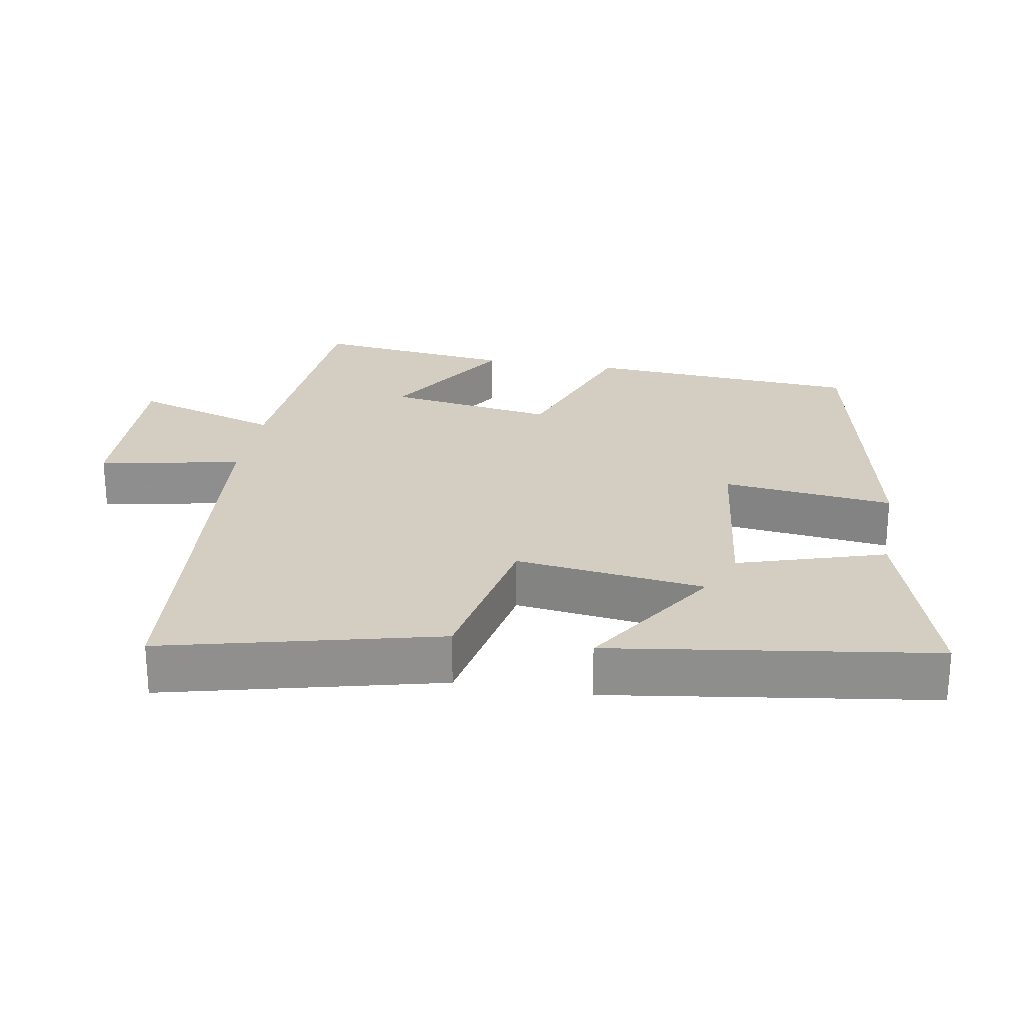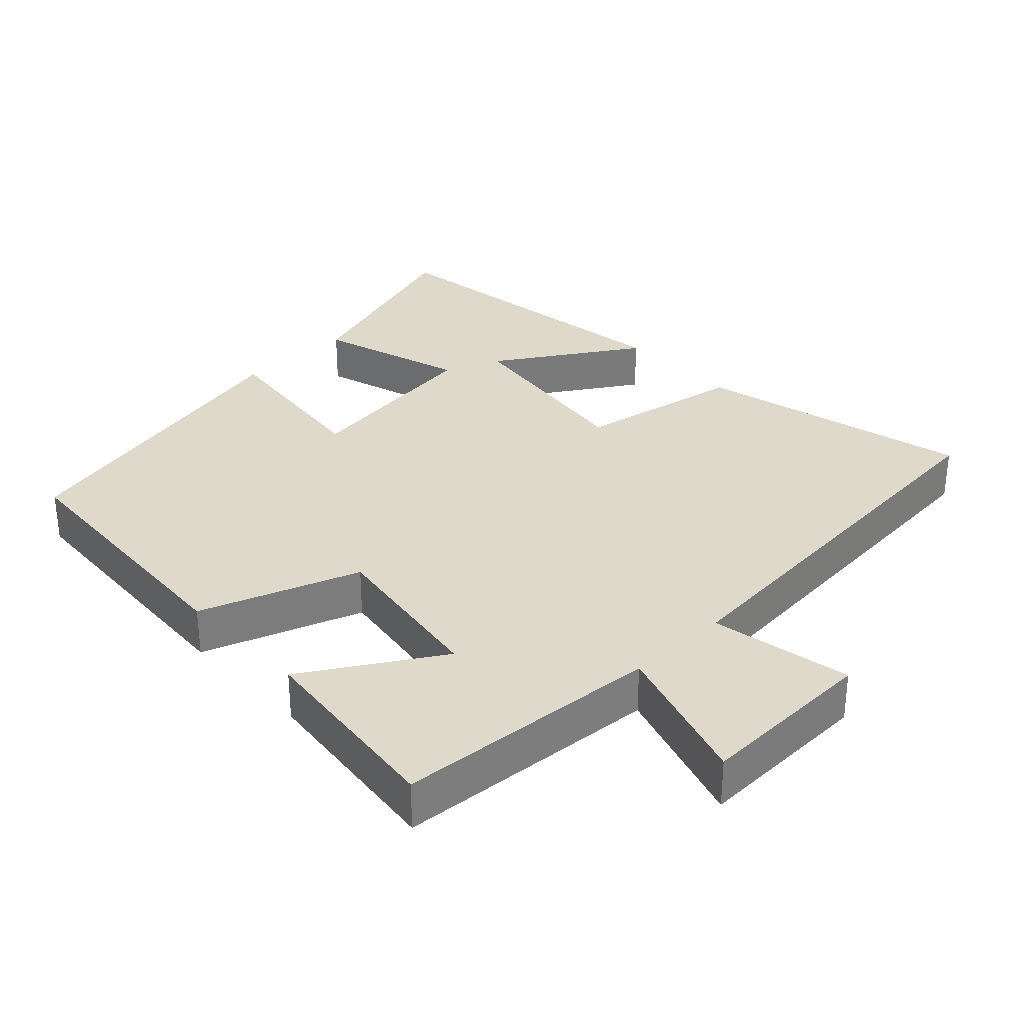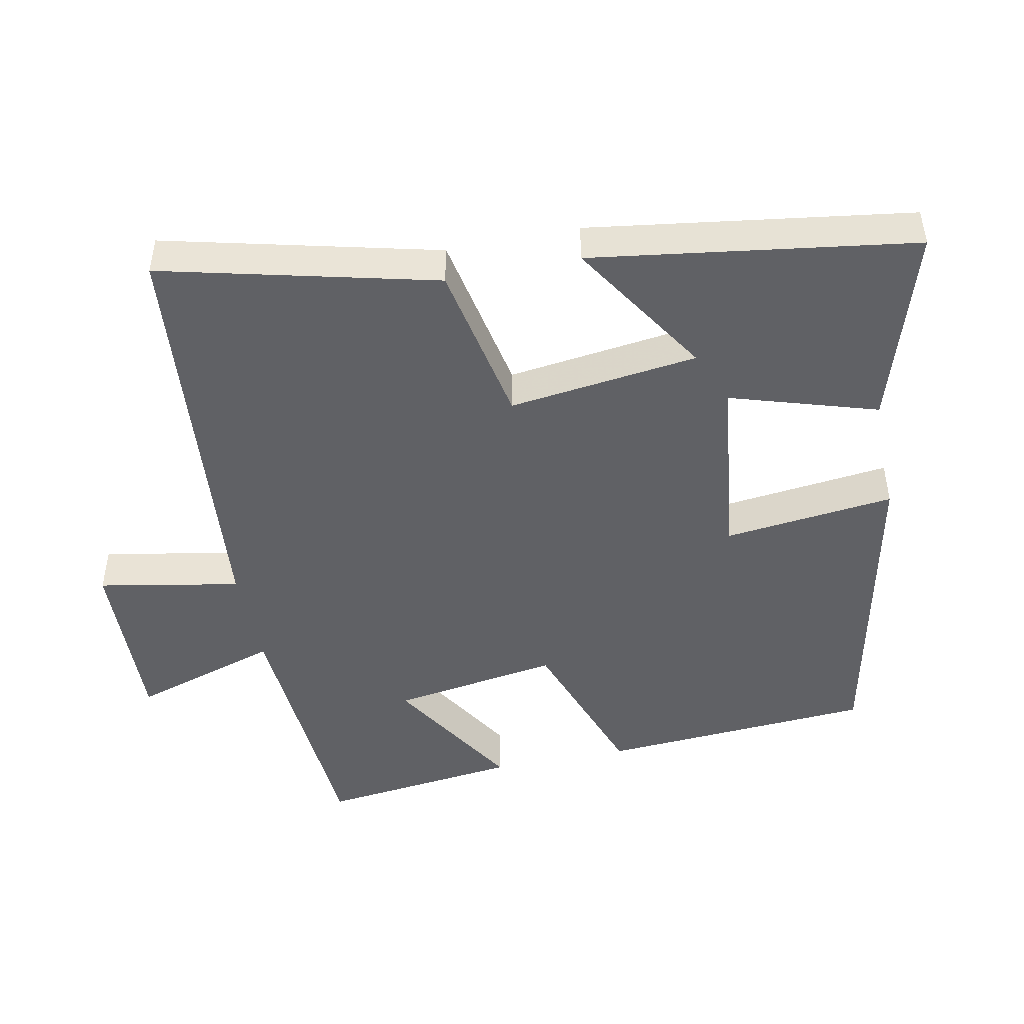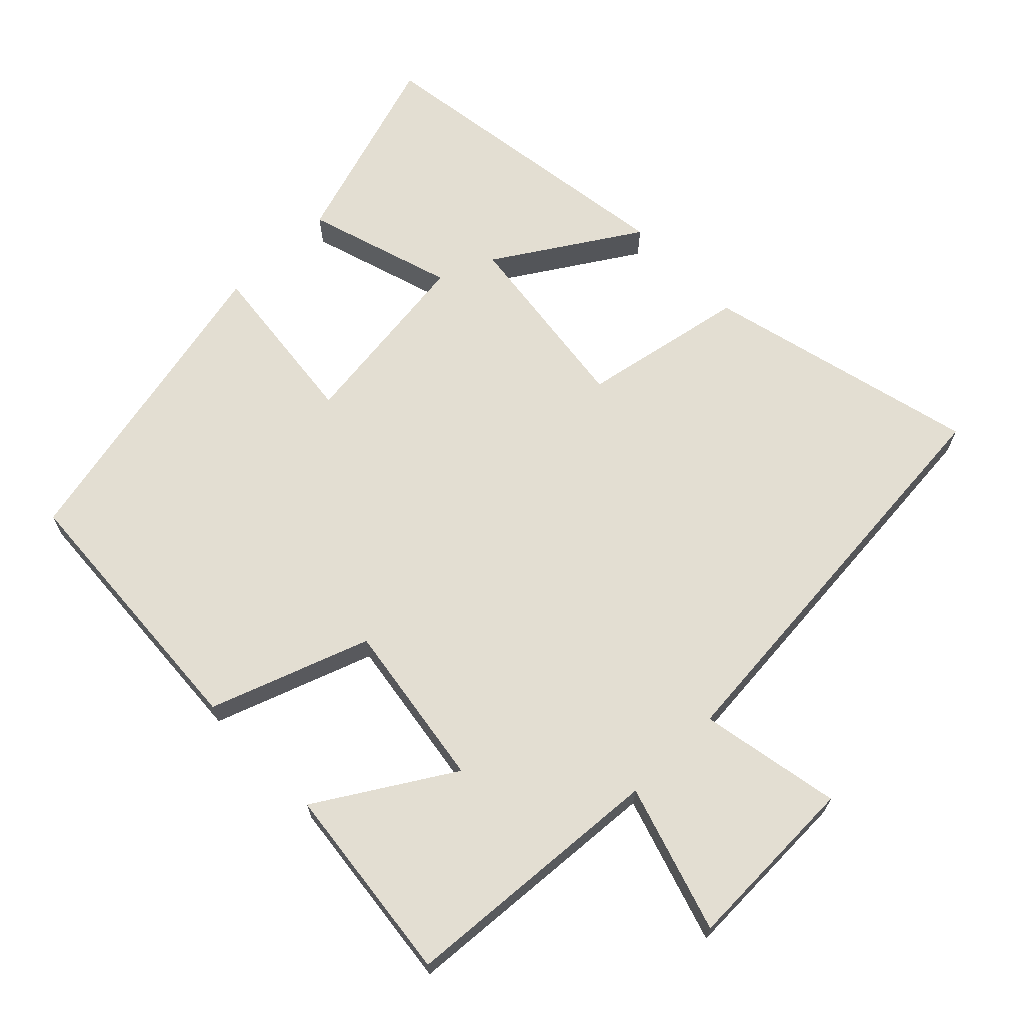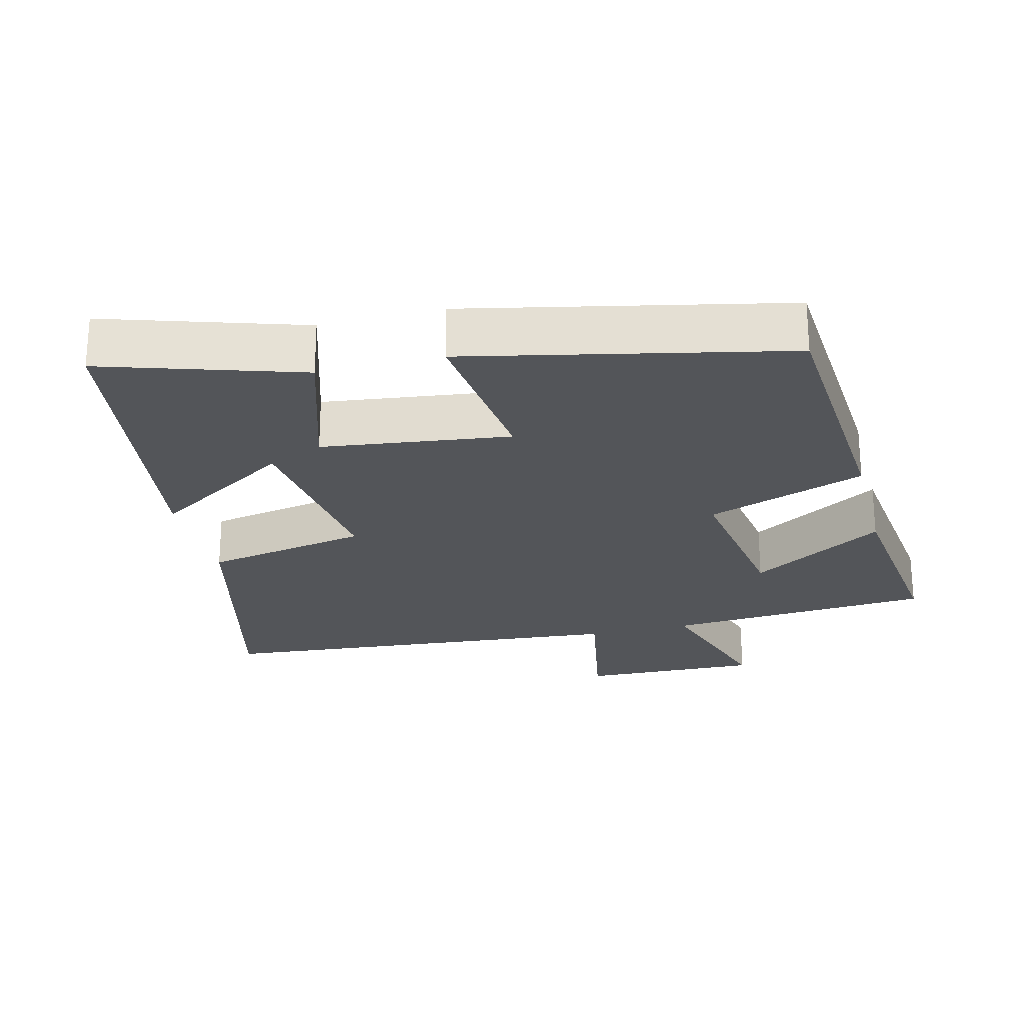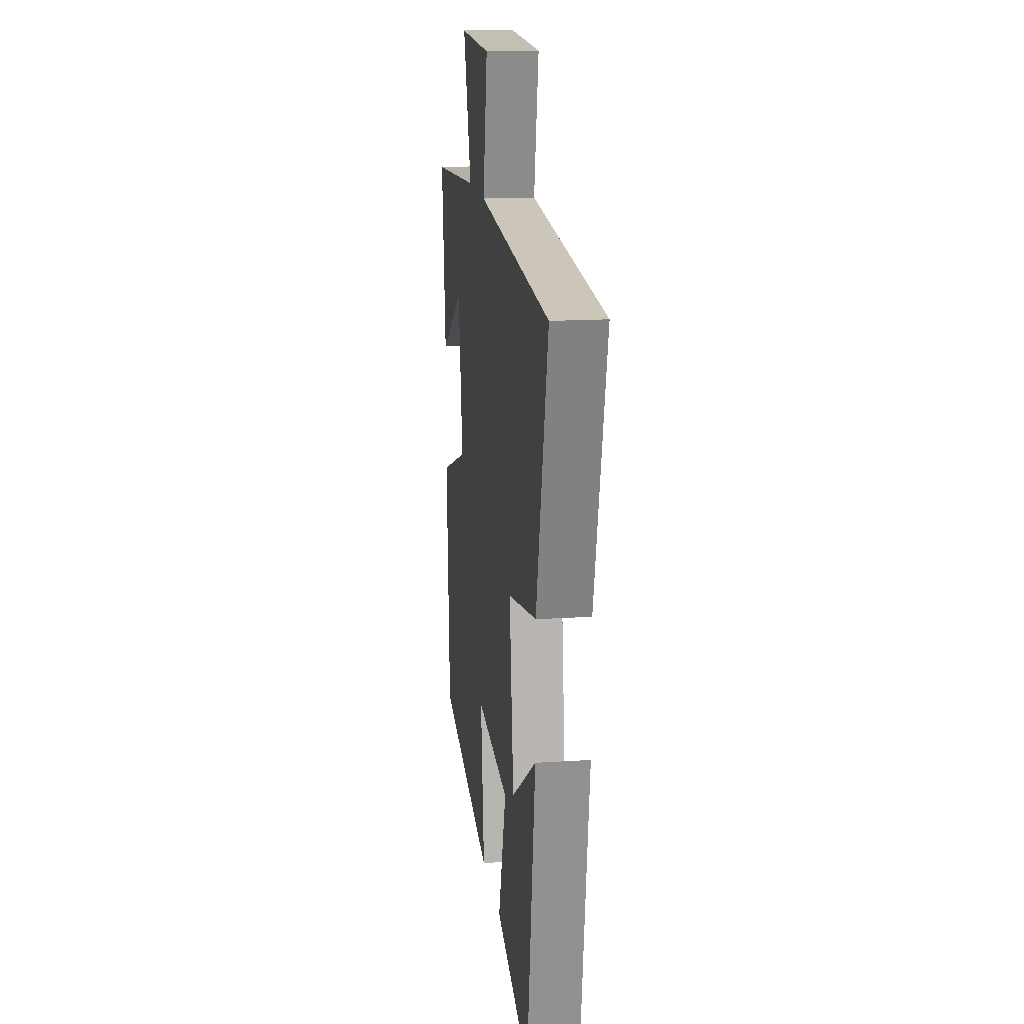
<metadata>
{"format":"obj","ext":"obj","renderer":"f3d","projection":"perspective","resolution":1024,"background":"white","views":[{"elev":25.0,"azim":100.0,"up":"+Y"},{"elev":32.3,"azim":-43.5,"up":"+Y"},{"elev":-47.4,"azim":101.5,"up":"+Y"},{"elev":67.6,"azim":-44.3,"up":"+Y"},{"elev":-24.4,"azim":-165.8,"up":"+Y"},{"elev":15.9,"azim":82.2,"up":"+Z"}]}
</metadata>
<code>
v 0.596 0.07 0.447
v 0.5 0.07 0.058
v 0.265 0.07 0.013
v 0.299 0.07 -0.257
v 0.5 0.07 -0.13
v 0.433 0.07 -0.589
v 0.153 0.07 -0.5
v 0.218 0.07 -0.291
v -0.05 0.07 -0.257
v -0.023 0.07 -0.5
v -0.475 0.07 -0.402
v -0.5 0.07 -0.013
v -0.273 0.07 0.068
v -0.309 0.07 0.306
v -0.5 0.07 0.189
v -0.533 0.07 0.473
v -0.152 0.07 0.5
v -0.218 0.07 0.71
v 0.038 0.07 0.702
v 0 0.07 0.5
v 0.596 0 0.447
v 0.5 0 0.058
v 0.265 0 0.013
v 0.299 0 -0.257
v 0.5 0 -0.13
v 0.433 0 -0.589
v 0.153 0 -0.5
v 0.218 0 -0.291
v -0.05 0 -0.257
v -0.023 0 -0.5
v -0.475 0 -0.402
v -0.5 0 -0.013
v -0.273 0 0.068
v -0.309 0 0.306
v -0.5 0 0.189
v -0.533 0 0.473
v -0.152 0 0.5
v -0.218 0 0.71
v 0.038 0 0.702
v 0 0 0.5
f 17 18 19 20
f 14 15 16 17
f 13 14 17 20
f 10 11 12 13
f 9 10 13
f 8 9 13 20
f 6 7 8
f 4 5 6
f 4 6 8
f 3 4 8 20
f 1 2 3 20
f 40 39 38 37
f 37 36 35 34
f 40 37 34 33
f 33 32 31 30
f 33 30 29
f 40 33 29 28
f 28 27 26
f 26 25 24
f 28 26 24
f 40 28 24 23
f 40 23 22 21
f 1 21 22 2
f 2 22 23 3
f 3 23 24 4
f 4 24 25 5
f 5 25 26 6
f 6 26 27 7
f 7 27 28 8
f 8 28 29 9
f 9 29 30 10
f 10 30 31 11
f 11 31 32 12
f 12 32 33 13
f 13 33 34 14
f 14 34 35 15
f 15 35 36 16
f 16 36 37 17
f 17 37 38 18
f 18 38 39 19
f 19 39 40 20
f 20 40 21 1

</code>
